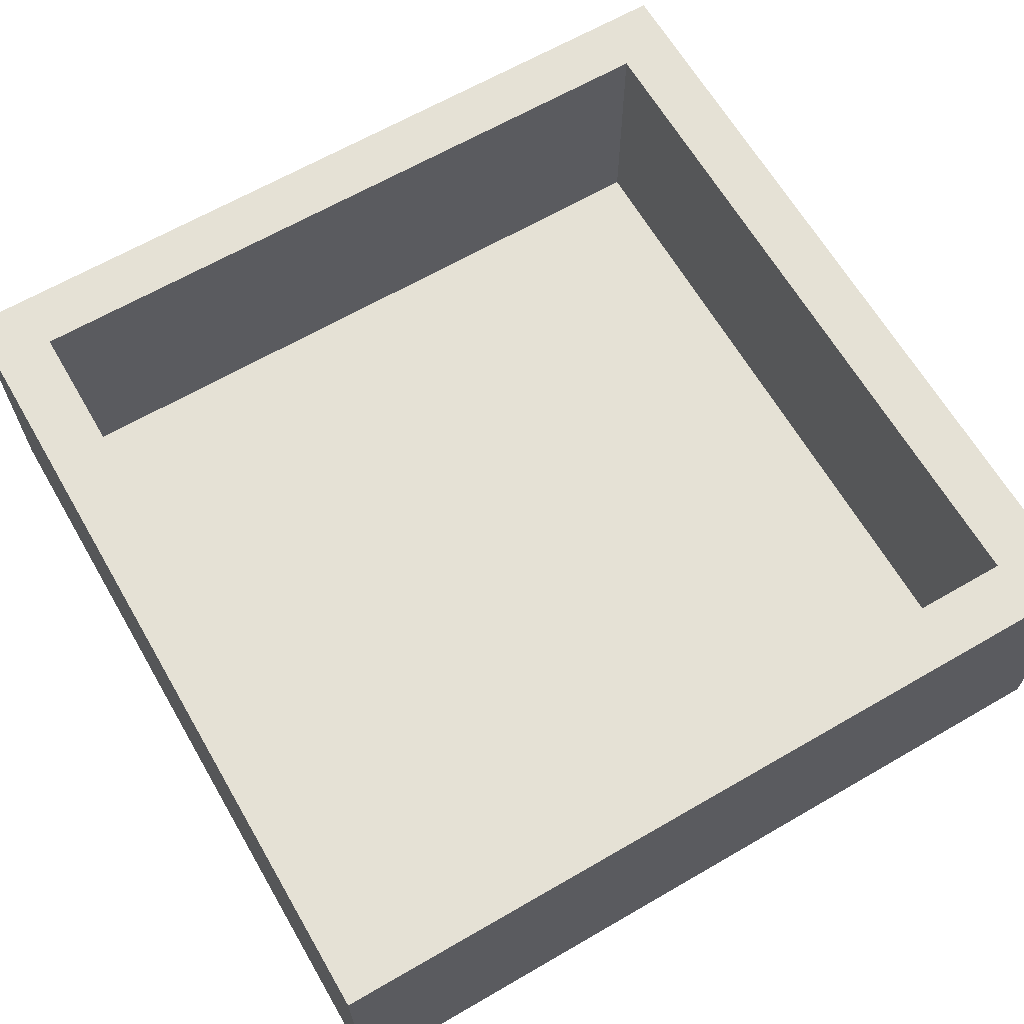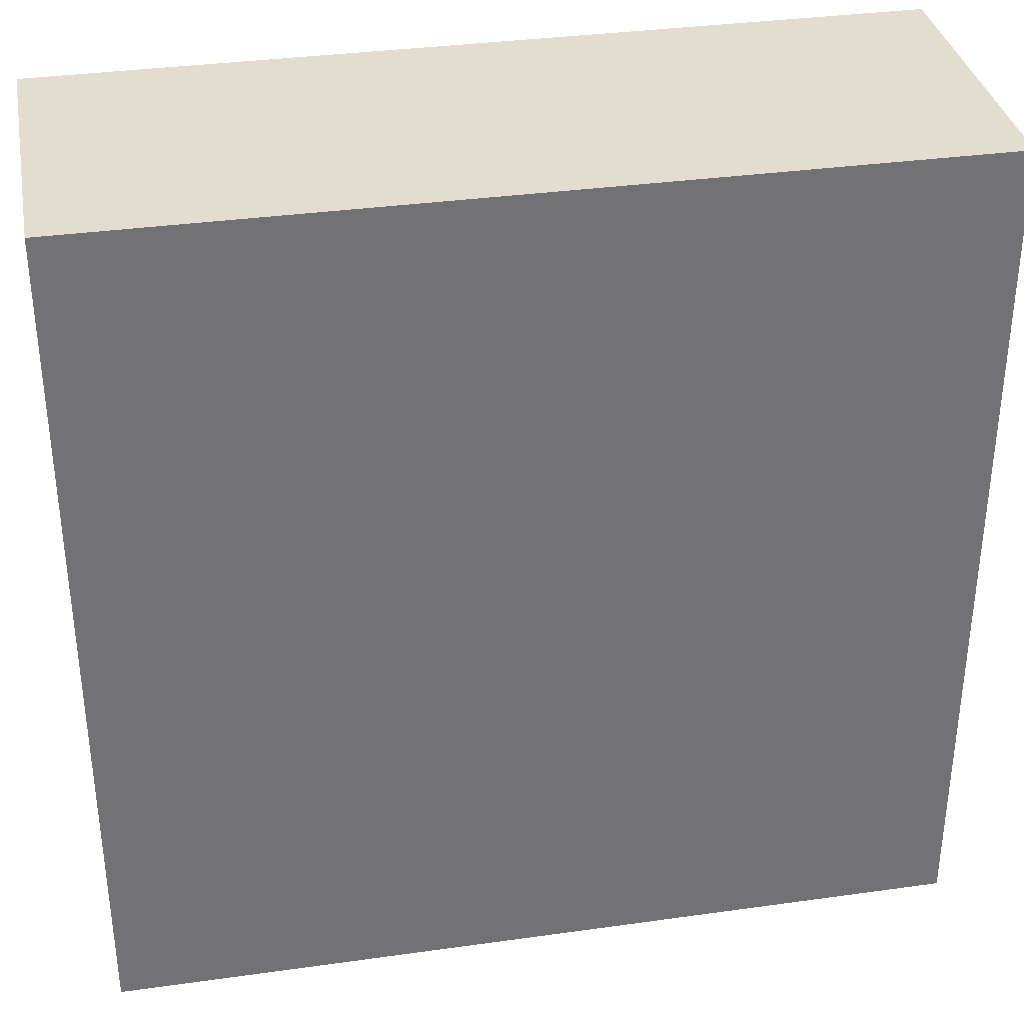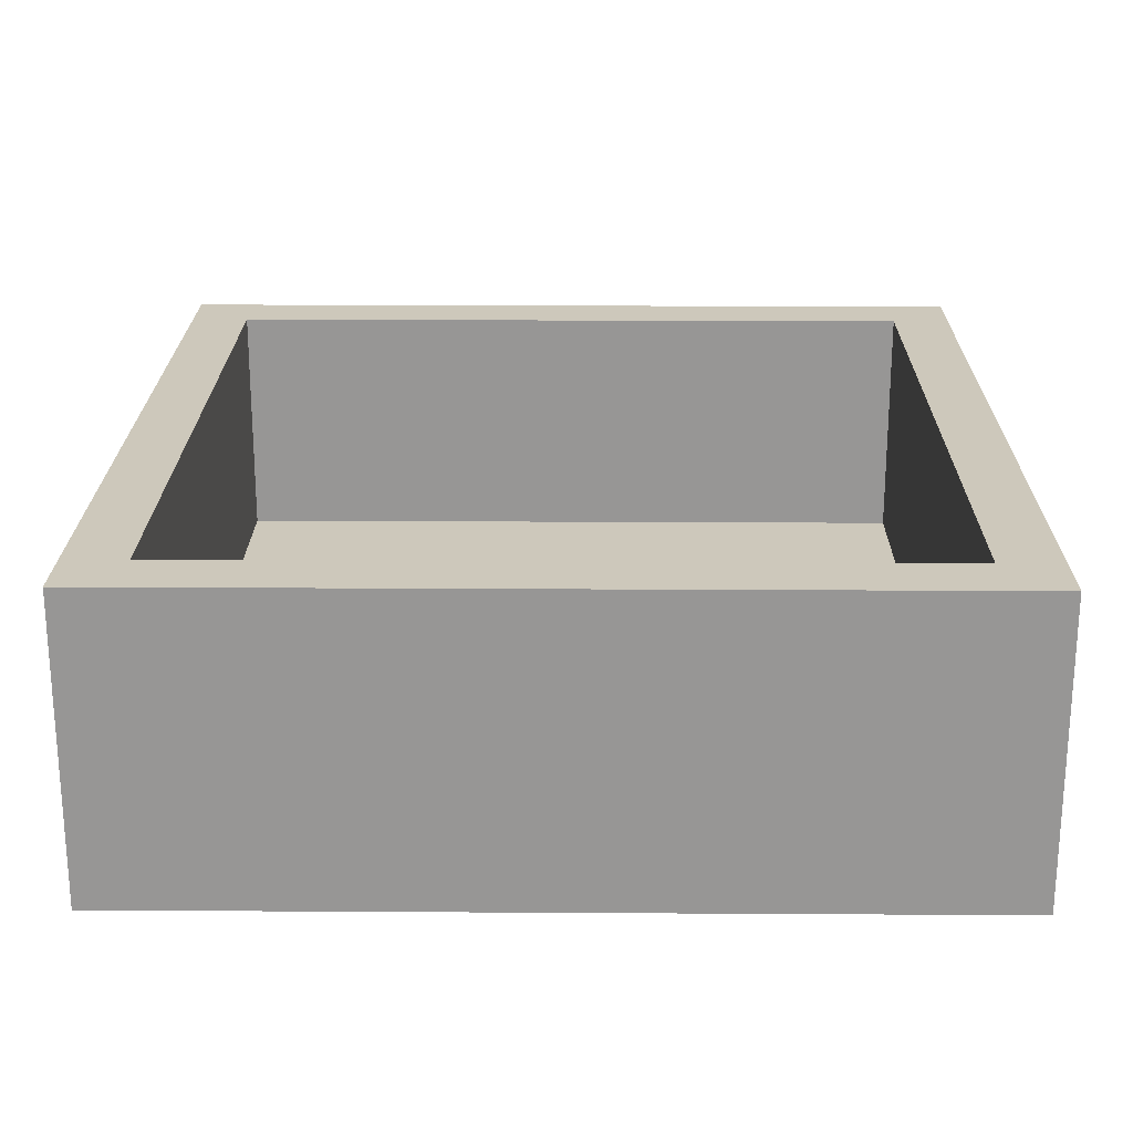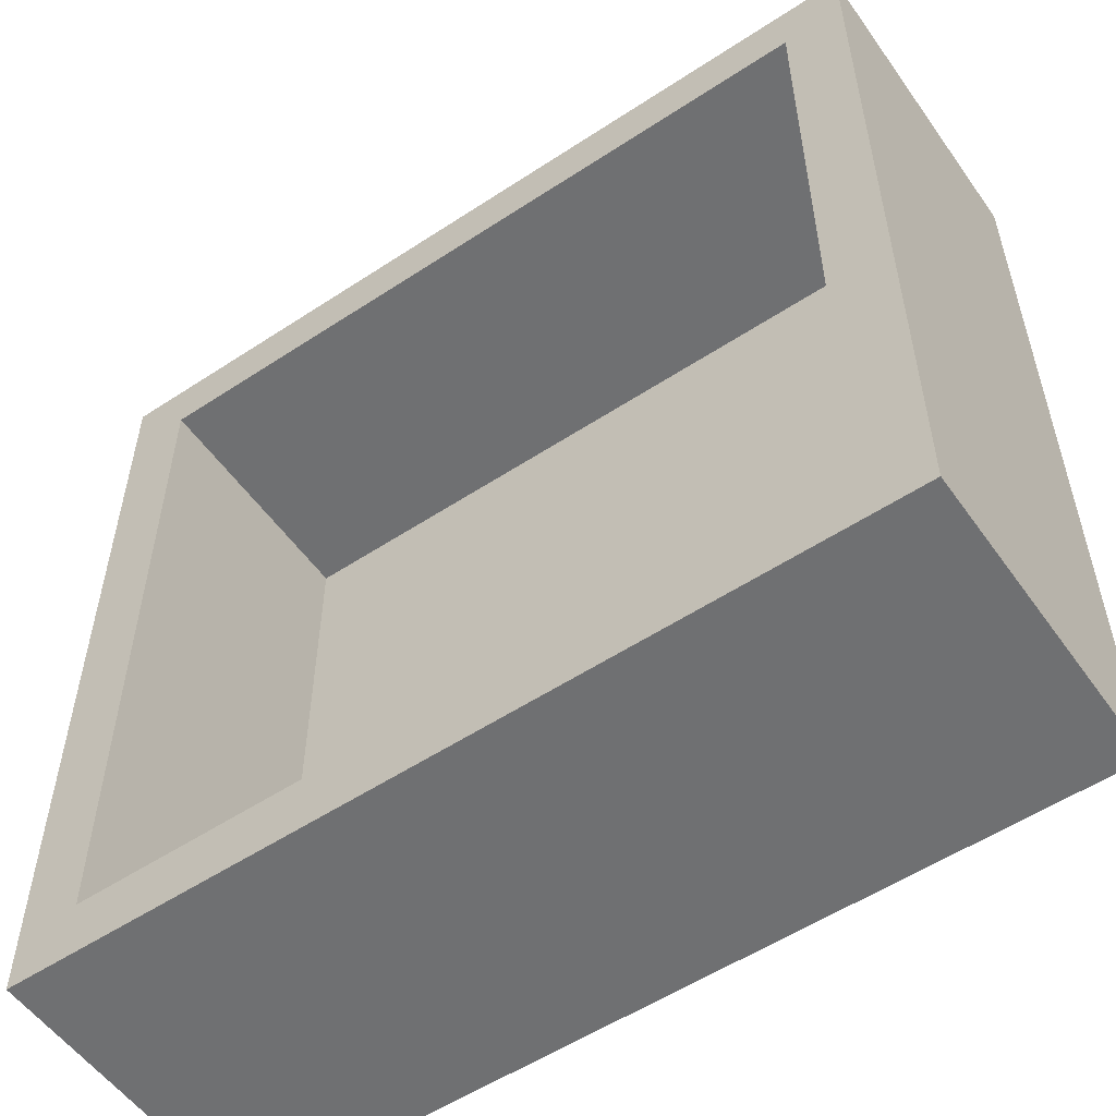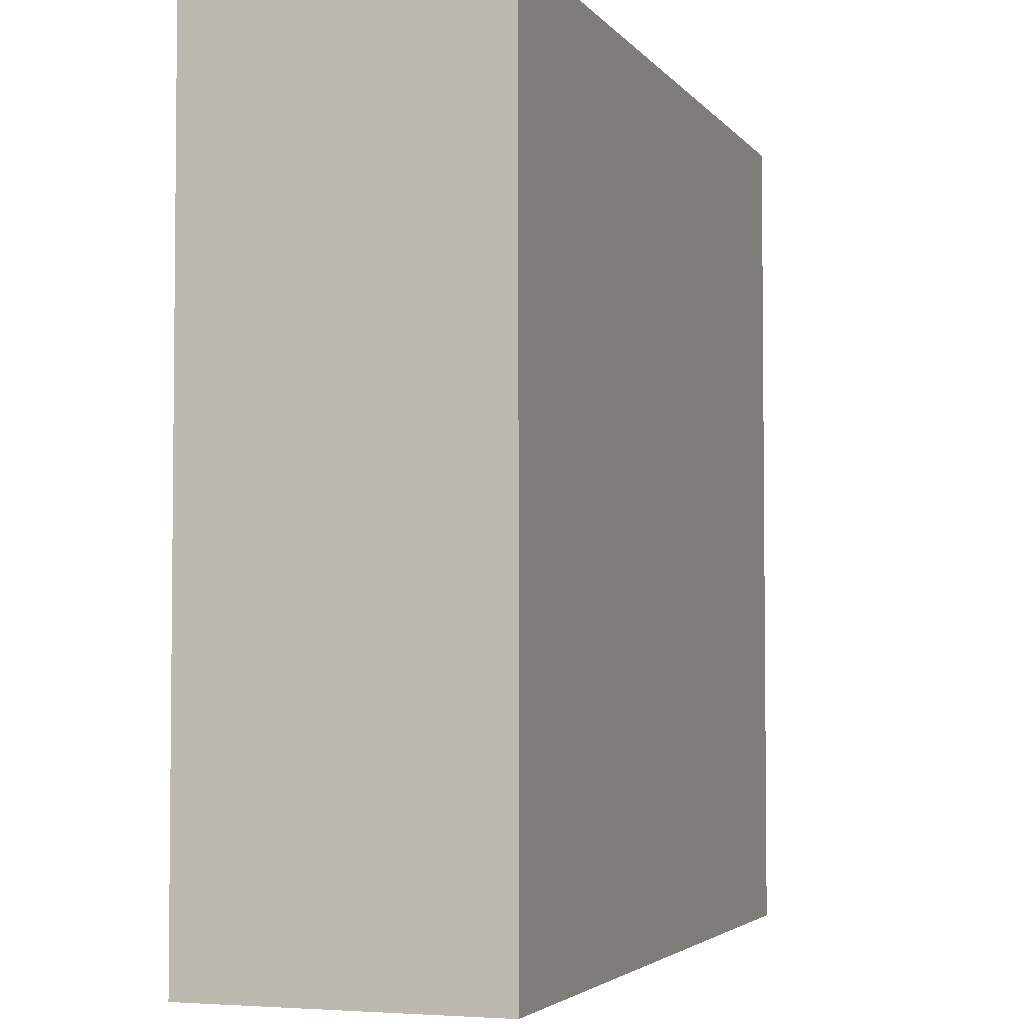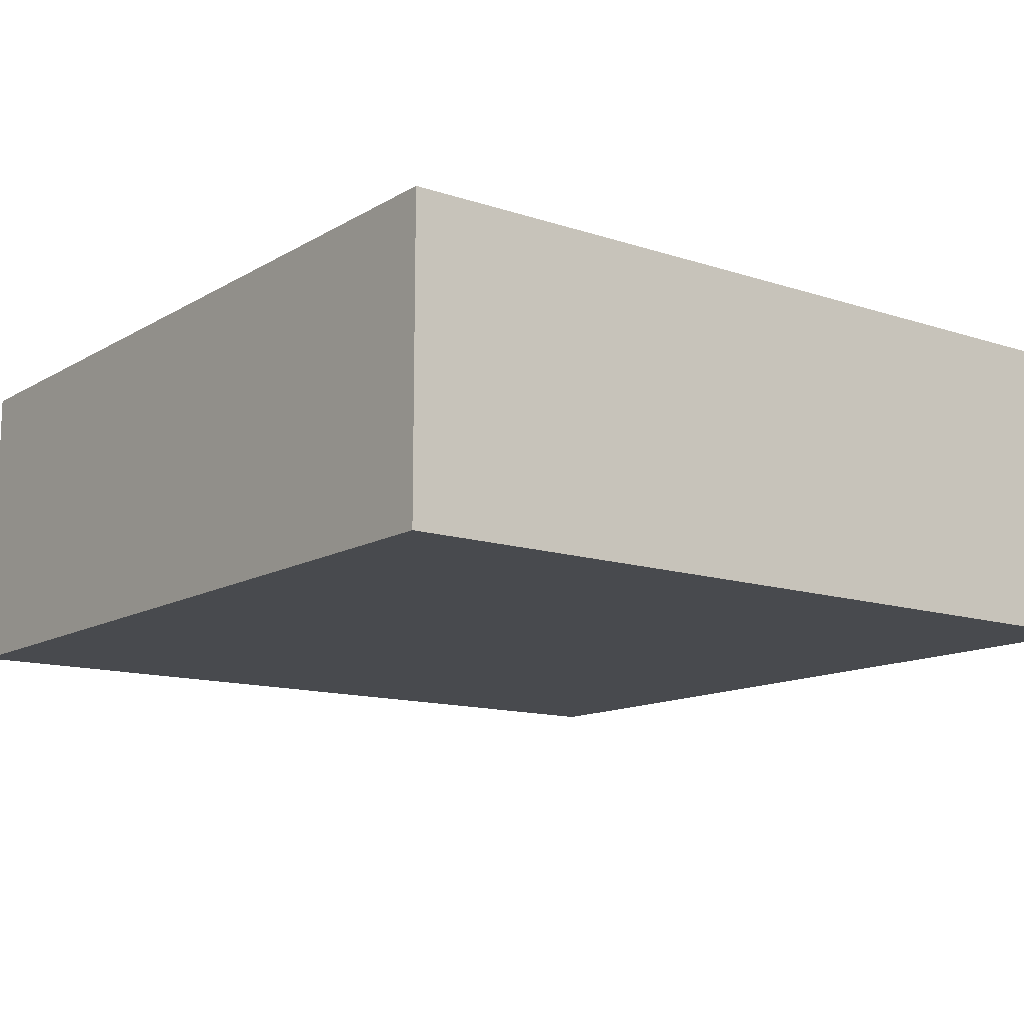
<metadata>
{"format":"obj","ext":"obj","renderer":"f3d","projection":"perspective","resolution":1024,"background":"white","views":[{"elev":65.0,"azim":149.8,"up":"+Z"},{"elev":34.8,"azim":169.4,"up":"+Y"},{"elev":22.0,"azim":0.6,"up":"+Z"},{"elev":-54.9,"azim":34.8,"up":"+Y"},{"elev":-3.6,"azim":109.0,"up":"+Y"},{"elev":-12.9,"azim":-127.1,"up":"+Z"}]}
</metadata>
<code>
v -0.778 0.7897 -0.25
v 1.5 0.05394 0
v -0.3964 -1.5 1
v 0.6986 -0.3168 -0.25
v -1.5 1.5 1
v 1.75 -1.75 -0.25
v 1.5 1.5 1
v 1.5 1.5 0
v -1.5 1.5 0
v -0.2912 1.5 0
v -1.75 1.75 -0.25
v -0.2349 -1.75 -0.25
v 0.6856 1.5 0.5
v 1.75 1.75 -0.25
v -1.75 -0.09603 -0.25
v 0.2839 1.5 1
v -1.75 -0.3963 1
v -1.5 -1.5 1
v 0.8213 -1.75 0.375
v 1.5 -0.2899 1
v -1.75 -1.75 1
v 0.2817 -1.75 1
v 1.5 0.691 0.5
v -1.5 -1.5 0
v -1.75 0.2515 0.25
v -0.1668 -1.5 0
v -1.75 1.75 1
v 1.75 0.3522 1
v -1.75 -1.75 -0.25
v 0.8921 1.75 0.375
v -1.5 -0.02636 0
v 1.75 1.75 1
v 1.75 0.1825 -0.25
v 0.6092 -1.5 0.5
v 1.75 -1.75 1
v -0.2235 1.75 1
v -1.5 -0.642 0.5
v 1.5 -1.5 1
v -0.311 0.07538 -0.25
v 1.75 -0.7413 0.375
v -1.5 0.3122 1
v 1.5 -1.5 0
v 0.4237 0.004597 0
v 0.2535 1.75 -0.25
f 4 39 44
f 38 20 42
f 41 17 18
f 41 18 37
f 9 41 31
f 27 5 36
f 24 3 26
f 26 34 42
f 20 7 23
f 2 8 43
f 12 15 39
f 10 8 13
f 2 43 42
f 18 21 3
f 35 38 22
f 14 28 33
f 31 37 24
f 32 28 14
f 13 16 10
f 33 4 44
f 35 6 40
f 7 32 16
f 1 44 39
f 6 19 12
f 6 4 33
f 11 36 44
f 15 29 25
f 8 7 13
f 27 36 11
f 5 27 41
f 6 12 4
f 26 42 43
f 1 39 15
f 28 20 35
f 21 18 17
f 14 44 30
f 16 13 7
f 20 28 7
f 18 24 37
f 7 8 23
f 18 3 24
f 5 41 9
f 22 3 21
f 9 31 10
f 17 41 27
f 38 42 34
f 2 42 20
f 32 7 28
f 16 5 10
f 22 19 35
f 36 16 32
f 3 22 38
f 28 35 40
f 22 21 12
f 43 31 26
f 29 15 12
f 2 23 8
f 43 10 31
f 14 30 32
f 23 2 20
f 1 15 11
f 40 33 28
f 17 27 25
f 11 25 27
f 44 1 11
f 11 15 25
f 36 32 30
f 37 31 41
f 6 35 19
f 21 17 29
f 22 12 19
f 38 35 20
f 4 12 39
f 10 43 8
f 14 33 44
f 16 36 5
f 29 12 21
f 33 40 6
f 9 10 5
f 34 26 3
f 3 38 34
f 24 26 31
f 17 25 29
f 30 44 36

</code>
